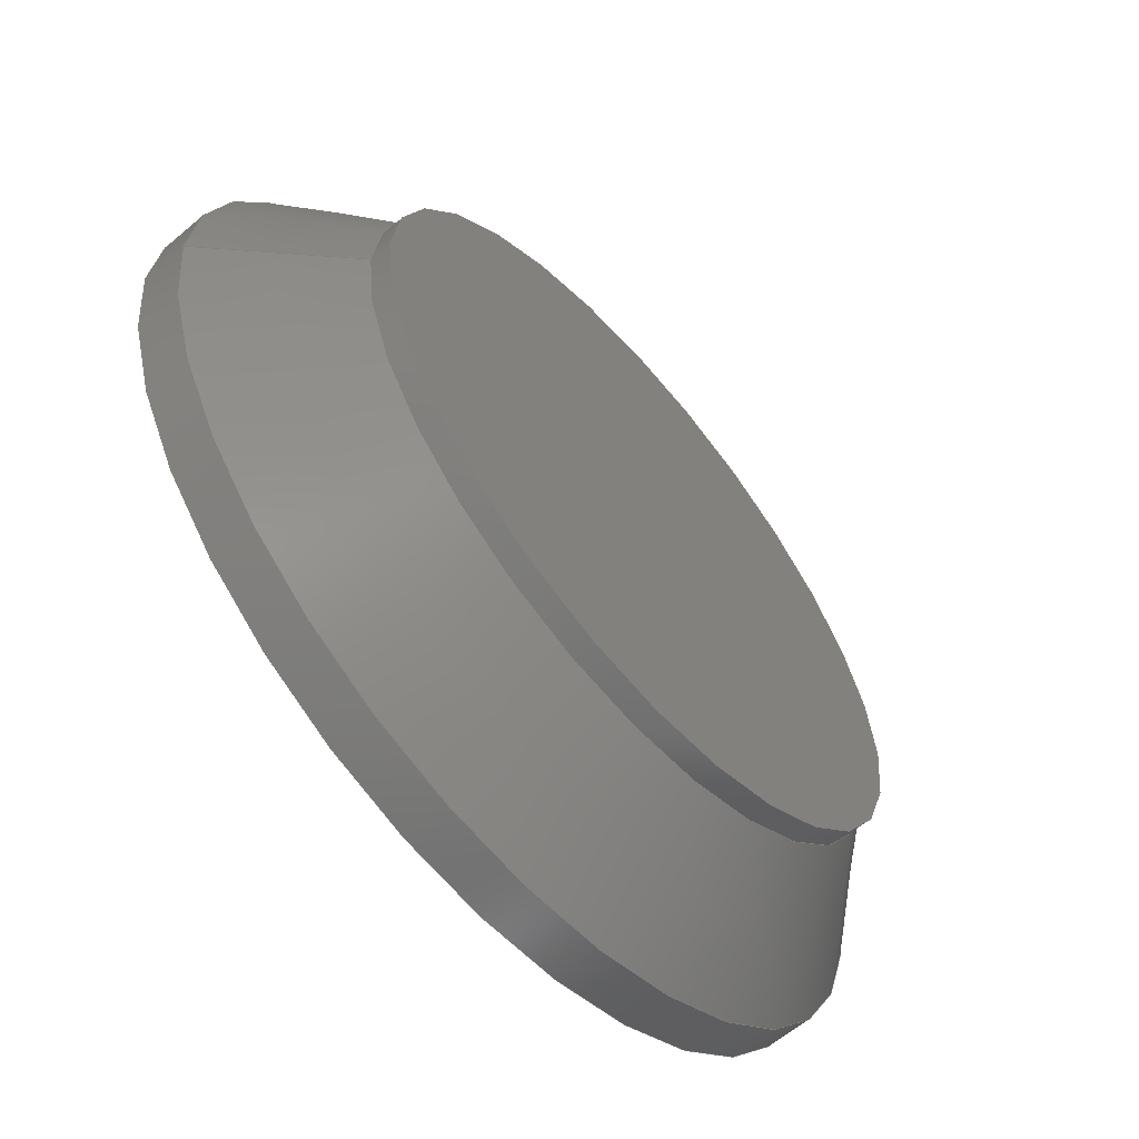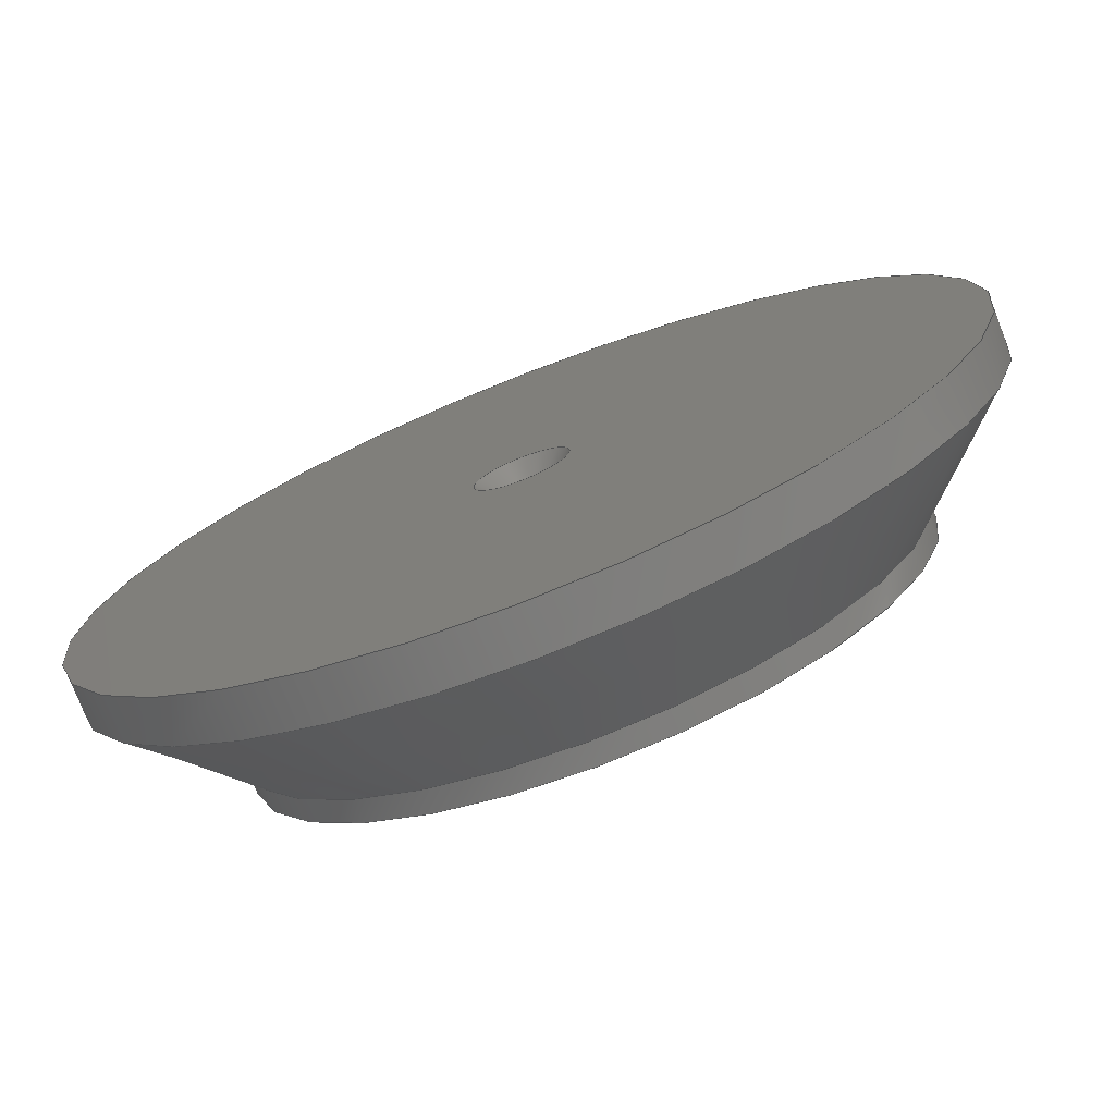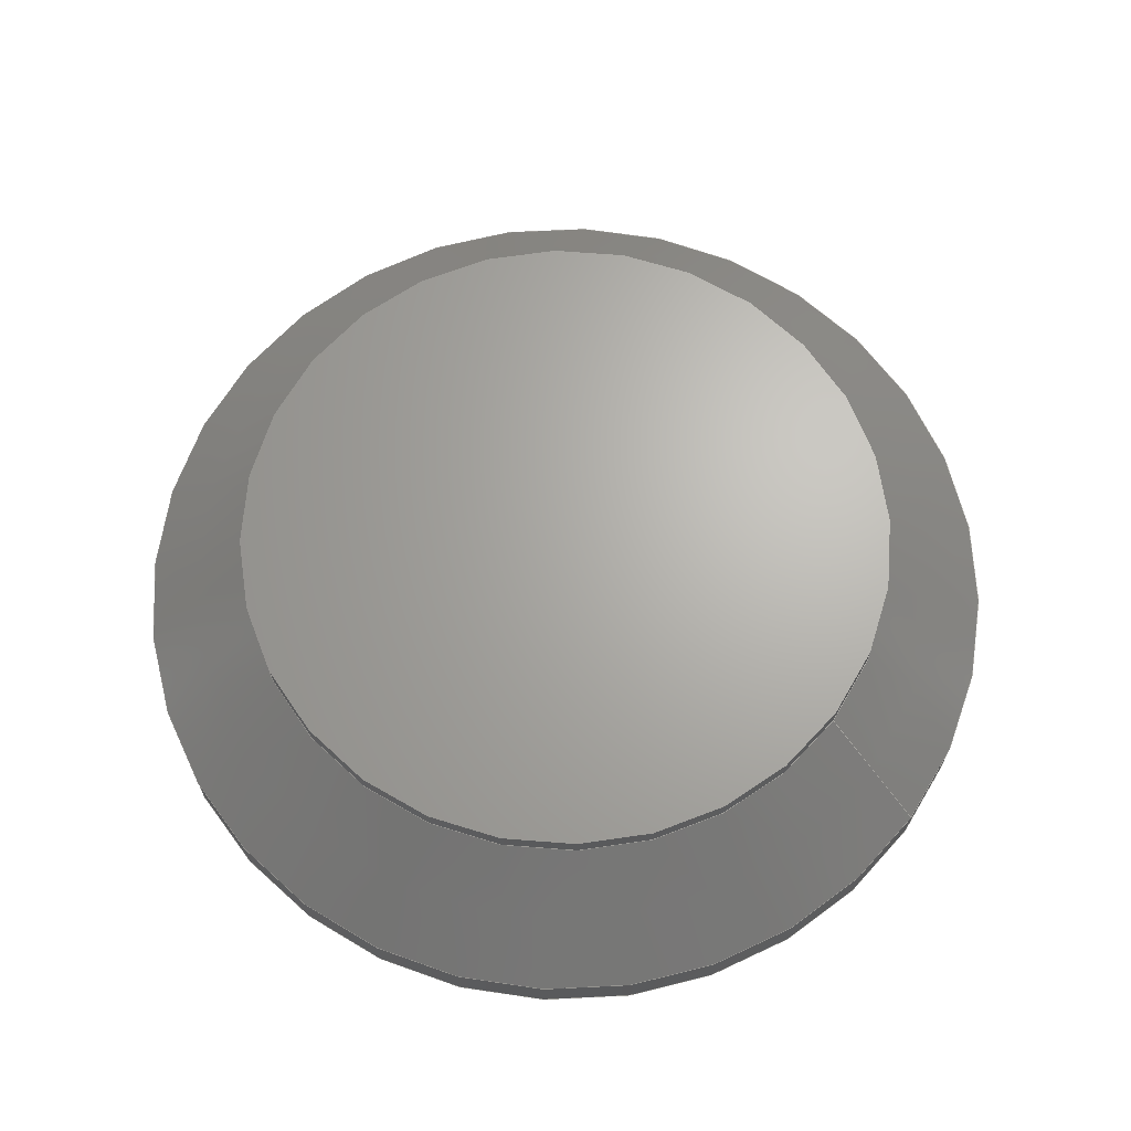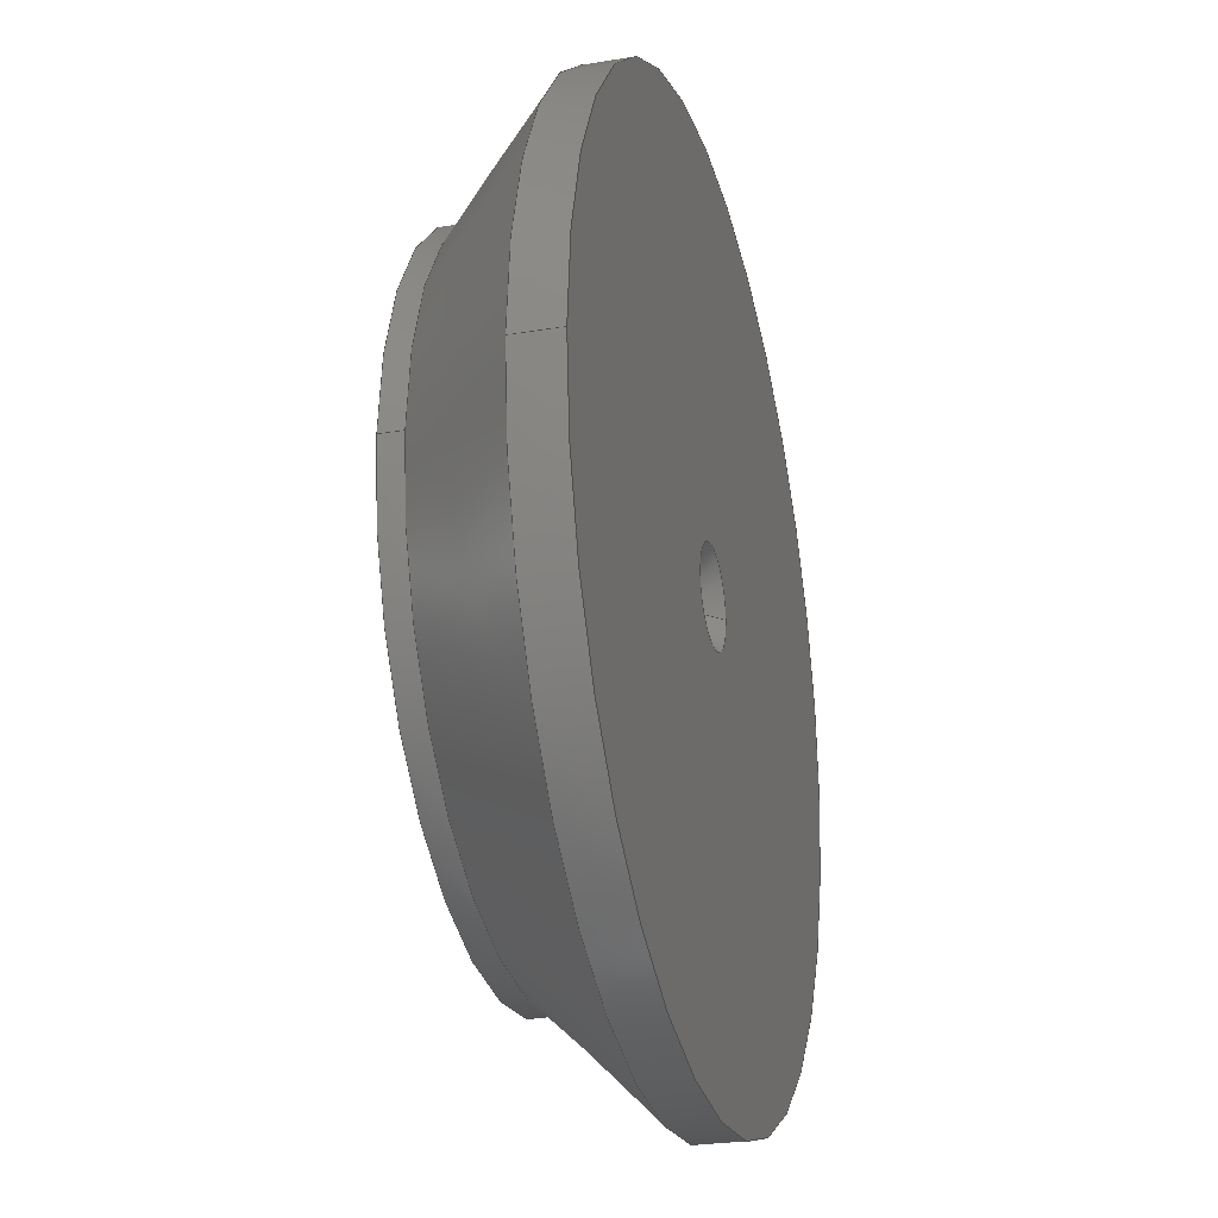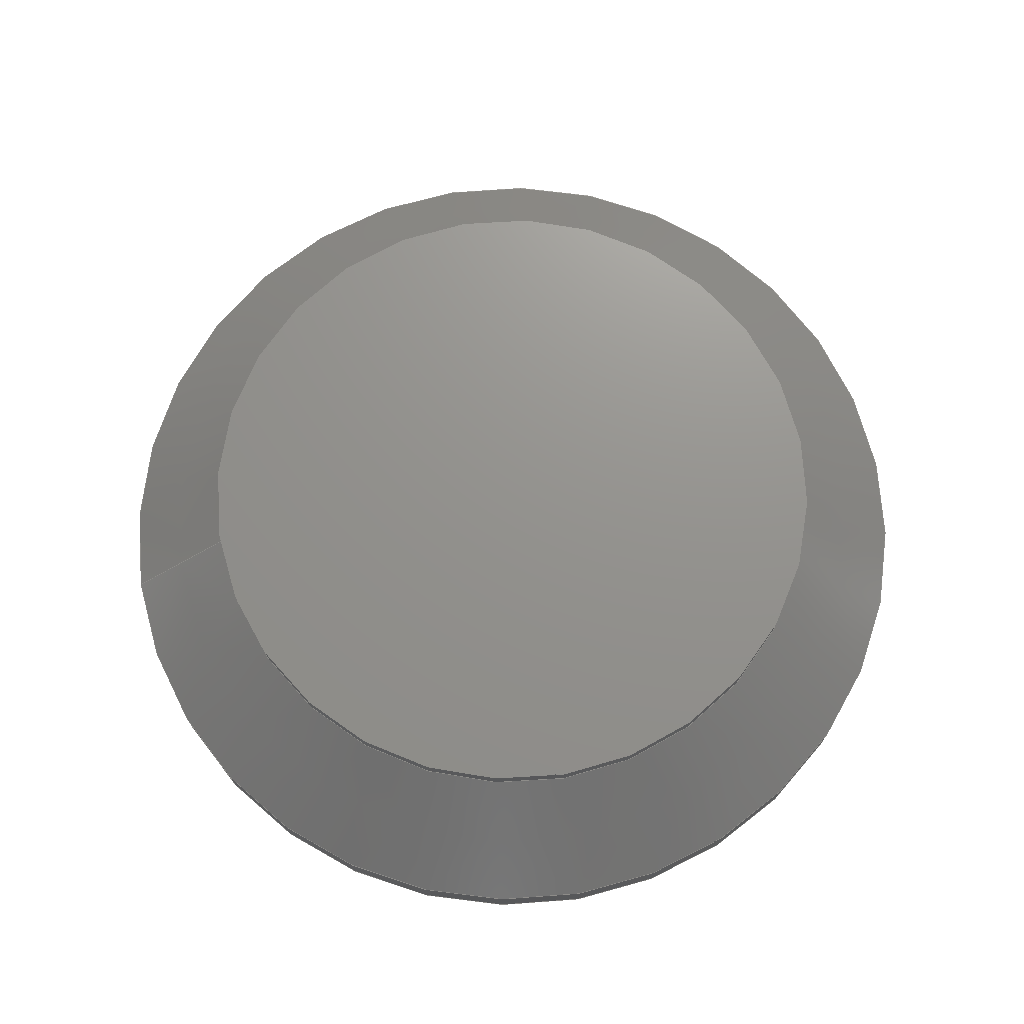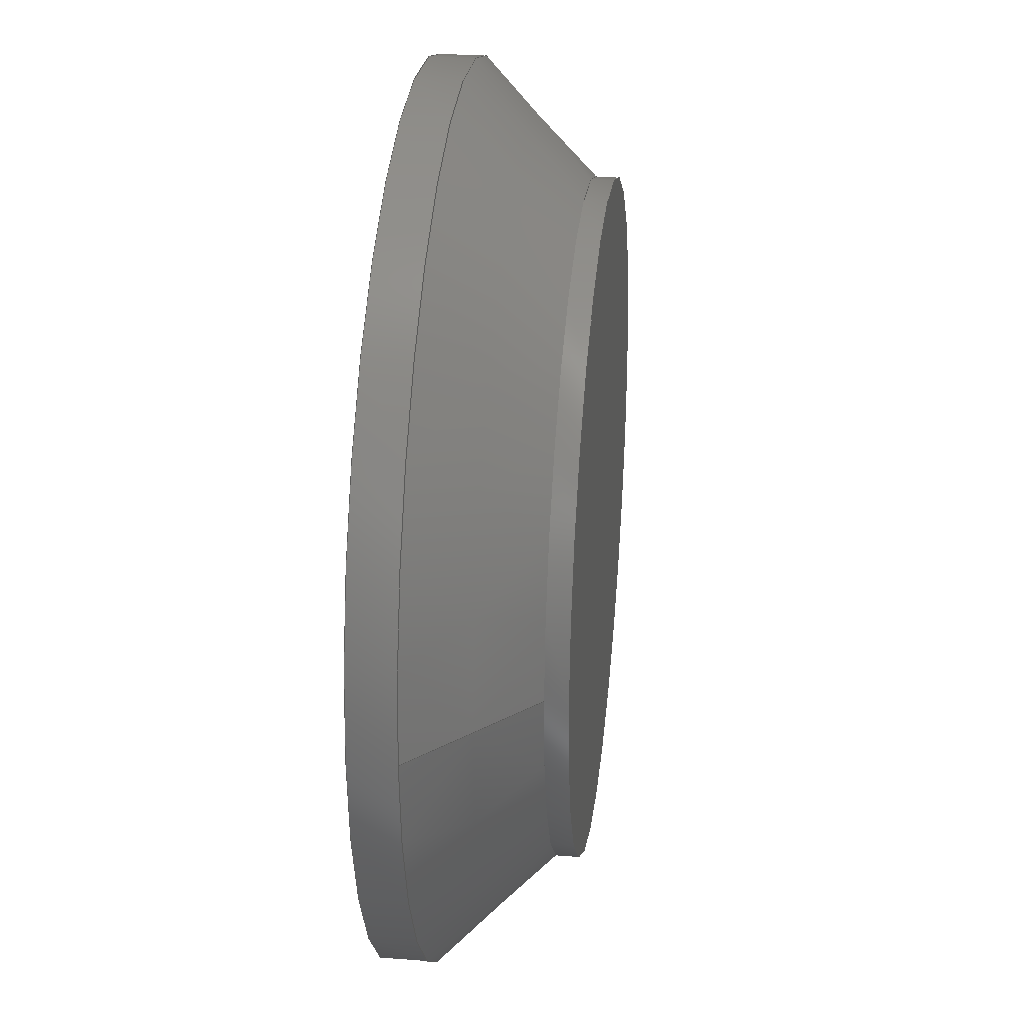
<metadata>
{"format":"step","ext":"step","renderer":"f3d","projection":"perspective","resolution":1024,"background":"white","views":[{"elev":-61.4,"azim":-49.3,"up":"+Y"},{"elev":-74.9,"azim":-158.7,"up":"+Y"},{"elev":66.3,"azim":-143.4,"up":"+Z"},{"elev":-25.7,"azim":105.0,"up":"+Y"},{"elev":71.6,"azim":-9.8,"up":"+Z"},{"elev":29.1,"azim":-83.4,"up":"+Y"}]}
</metadata>
<code>
ISO-10303-21;
DATA;
#1=(NAMED_UNIT(*)PLANE_ANGLE_UNIT()SI_UNIT($,.RADIAN.));
#2=PLANE_ANGLE_MEASURE_WITH_UNIT(PLANE_ANGLE_MEASURE(0.01745),#1);
#3=(CONVERSION_BASED_UNIT('DEGREE',#2)NAMED_UNIT(#4)PLANE_ANGLE_UNIT());
#4=DIMENSIONAL_EXPONENTS(0,0,0,0,0,0,0);
#5=(NAMED_UNIT(*)SI_UNIT($,.STERADIAN.)SOLID_ANGLE_UNIT());
#6=(LENGTH_UNIT()NAMED_UNIT(*)SI_UNIT(.MILLI.,.METRE.));
#7=UNCERTAINTY_MEASURE_WITH_UNIT(LENGTH_MEASURE(1e-05),#6,'DISTANCE_ACCURACY_VALUE','Maximum Tolerance applied to model');
#8=(GEOMETRIC_REPRESENTATION_CONTEXT(3)GLOBAL_UNCERTAINTY_ASSIGNED_CONTEXT((#7))GLOBAL_UNIT_ASSIGNED_CONTEXT((#6,#3,#5))REPRESENTATION_CONTEXT('','Round'));
#9=CARTESIAN_POINT('',(0,0,0));
#10=DIRECTION('',(0,0,1));
#11=DIRECTION('',(1,0,0));
#12=AXIS2_PLACEMENT_3D('TS3D_PRODUCT_CSYS',#9,#10,#11);
#13=CARTESIAN_POINT('',(5,0,0));
#14=DIRECTION('',(0,0,1));
#15=DIRECTION('',(1,0,0));
#16=AXIS2_PLACEMENT_3D('',#13,#14,#15);
#17=PLANE('',#16);
#18=CARTESIAN_POINT('',(-1.05,-0,-0));
#19=VERTEX_POINT('',#18);
#20=CARTESIAN_POINT('',(0,0,0));
#21=DIRECTION('',(0,0,-1));
#22=DIRECTION('',(-1,0,0));
#23=AXIS2_PLACEMENT_3D('',#20,#21,#22);
#24=CIRCLE('',#23,1.05);
#25=EDGE_CURVE('',#19,#19,#24,.T.);
#26=ORIENTED_EDGE('',*,*,#25,.F.);
#27=EDGE_LOOP('',(#26));
#28=FACE_BOUND('',#27,.T.);
#29=CARTESIAN_POINT('',(10,-0,0));
#30=VERTEX_POINT('',#29);
#31=CARTESIAN_POINT('',(0,0,0));
#32=DIRECTION('',(0,0,1));
#33=DIRECTION('',(1,0,0));
#34=AXIS2_PLACEMENT_3D('',#31,#32,#33);
#35=CIRCLE('',#34,10);
#36=EDGE_CURVE('',#30,#30,#35,.T.);
#37=ORIENTED_EDGE('',*,*,#36,.F.);
#38=EDGE_LOOP('',(#37));
#39=FACE_BOUND('',#38,.T.);
#40=ADVANCED_FACE('',(#28,#39),#17,.F.);
#41=CARTESIAN_POINT('',(0,0,0));
#42=DIRECTION('',(0,0,1));
#43=DIRECTION('',(1,0,0));
#44=AXIS2_PLACEMENT_3D('',#41,#42,#43);
#45=CYLINDRICAL_SURFACE('',#44,10);
#46=CARTESIAN_POINT('',(10,-0,1));
#47=VERTEX_POINT('',#46);
#48=CARTESIAN_POINT('',(10,0,1));
#49=DIRECTION('',(-0,-0,-1));
#50=VECTOR('',#49,1);
#51=LINE('',#48,#50);
#52=EDGE_CURVE('',#47,#30,#51,.T.);
#53=ORIENTED_EDGE('',*,*,#52,.T.);
#54=ORIENTED_EDGE('',*,*,#36,.T.);
#55=ORIENTED_EDGE('',*,*,#52,.F.);
#56=CARTESIAN_POINT('',(-10,0,1));
#57=VERTEX_POINT('',#56);
#58=CARTESIAN_POINT('',(0,0,1));
#59=DIRECTION('',(0,0,1));
#60=DIRECTION('',(1,0,-0));
#61=AXIS2_PLACEMENT_3D('',#58,#59,#60);
#62=CIRCLE('',#61,10);
#63=EDGE_CURVE('',#57,#47,#62,.T.);
#64=ORIENTED_EDGE('',*,*,#63,.F.);
#65=CARTESIAN_POINT('',(0,0,1));
#66=DIRECTION('',(0,0,1));
#67=DIRECTION('',(1,0,-0));
#68=AXIS2_PLACEMENT_3D('',#65,#66,#67);
#69=CIRCLE('',#68,10);
#70=EDGE_CURVE('',#47,#57,#69,.T.);
#71=ORIENTED_EDGE('',*,*,#70,.F.);
#72=EDGE_LOOP('',(#53,#54,#55,#64,#71));
#73=FACE_BOUND('',#72,.T.);
#74=ADVANCED_FACE('',(#73),#45,.T.);
#75=CARTESIAN_POINT('',(0,0,1));
#76=DIRECTION('',(0,0,-1));
#77=DIRECTION('',(-1,0,0));
#78=AXIS2_PLACEMENT_3D('',#75,#76,#77);
#79=CONICAL_SURFACE('',#78,10,45);
#80=CARTESIAN_POINT('',(-7.5,0,3.5));
#81=VERTEX_POINT('',#80);
#82=CARTESIAN_POINT('',(-10,0,1));
#83=DIRECTION('',(0.7071,-0,0.7071));
#84=VECTOR('',#83,3.536);
#85=LINE('',#82,#84);
#86=EDGE_CURVE('',#57,#81,#85,.T.);
#87=ORIENTED_EDGE('',*,*,#86,.T.);
#88=CARTESIAN_POINT('',(7.5,-0,3.5));
#89=VERTEX_POINT('',#88);
#90=CARTESIAN_POINT('',(0,0,3.5));
#91=DIRECTION('',(0,0,1));
#92=DIRECTION('',(1,0,-0));
#93=AXIS2_PLACEMENT_3D('',#90,#91,#92);
#94=CIRCLE('',#93,7.5);
#95=EDGE_CURVE('',#89,#81,#94,.T.);
#96=ORIENTED_EDGE('',*,*,#95,.F.);
#97=CARTESIAN_POINT('',(0,0,3.5));
#98=DIRECTION('',(0,0,1));
#99=DIRECTION('',(1,0,-0));
#100=AXIS2_PLACEMENT_3D('',#97,#98,#99);
#101=CIRCLE('',#100,7.5);
#102=EDGE_CURVE('',#81,#89,#101,.T.);
#103=ORIENTED_EDGE('',*,*,#102,.F.);
#104=ORIENTED_EDGE('',*,*,#86,.F.);
#105=ORIENTED_EDGE('',*,*,#63,.T.);
#106=ORIENTED_EDGE('',*,*,#70,.T.);
#107=EDGE_LOOP('',(#87,#96,#103,#104,#105,#106));
#108=FACE_BOUND('',#107,.T.);
#109=ADVANCED_FACE('',(#108),#79,.T.);
#110=CARTESIAN_POINT('',(0,0,0));
#111=DIRECTION('',(0,0,1));
#112=DIRECTION('',(1,0,0));
#113=AXIS2_PLACEMENT_3D('',#110,#111,#112);
#114=CYLINDRICAL_SURFACE('',#113,7.5);
#115=CARTESIAN_POINT('',(7.5,-0,4));
#116=VERTEX_POINT('',#115);
#117=CARTESIAN_POINT('',(7.5,0,4));
#118=DIRECTION('',(-0,-0,-1));
#119=VECTOR('',#118,0.5);
#120=LINE('',#117,#119);
#121=EDGE_CURVE('',#116,#89,#120,.T.);
#122=ORIENTED_EDGE('',*,*,#121,.T.);
#123=ORIENTED_EDGE('',*,*,#95,.T.);
#124=ORIENTED_EDGE('',*,*,#102,.T.);
#125=ORIENTED_EDGE('',*,*,#121,.F.);
#126=CARTESIAN_POINT('',(0,0,4));
#127=DIRECTION('',(0,0,1));
#128=DIRECTION('',(1,0,-0));
#129=AXIS2_PLACEMENT_3D('',#126,#127,#128);
#130=CIRCLE('',#129,7.5);
#131=EDGE_CURVE('',#116,#116,#130,.T.);
#132=ORIENTED_EDGE('',*,*,#131,.F.);
#133=EDGE_LOOP('',(#122,#123,#124,#125,#132));
#134=FACE_BOUND('',#133,.T.);
#135=ADVANCED_FACE('',(#134),#114,.T.);
#136=CARTESIAN_POINT('',(3.75,0,4));
#137=DIRECTION('',(0,0,-1));
#138=DIRECTION('',(-1,0,0));
#139=AXIS2_PLACEMENT_3D('',#136,#137,#138);
#140=PLANE('',#139);
#141=ORIENTED_EDGE('',*,*,#131,.T.);
#142=EDGE_LOOP('',(#141));
#143=FACE_BOUND('',#142,.T.);
#144=ADVANCED_FACE('',(#143),#140,.F.);
#145=CARTESIAN_POINT('',(0,0,1));
#146=DIRECTION('',(0,0,-1));
#147=DIRECTION('',(-1,0,0));
#148=AXIS2_PLACEMENT_3D('',#145,#146,#147);
#149=PLANE('',#148);
#150=CARTESIAN_POINT('',(-0.05,0,1));
#151=VERTEX_POINT('',#150);
#152=CARTESIAN_POINT('',(0,0,1));
#153=DIRECTION('',(0,0,-1));
#154=DIRECTION('',(-1,0,0));
#155=AXIS2_PLACEMENT_3D('',#152,#153,#154);
#156=CIRCLE('',#155,0.05);
#157=EDGE_CURVE('',#151,#151,#156,.T.);
#158=ORIENTED_EDGE('',*,*,#157,.T.);
#159=EDGE_LOOP('',(#158));
#160=FACE_BOUND('',#159,.T.);
#161=ADVANCED_FACE('',(#160),#149,.T.);
#162=CARTESIAN_POINT('',(0,0,1));
#163=DIRECTION('',(0,0,-1));
#164=DIRECTION('',(-1,0,0));
#165=AXIS2_PLACEMENT_3D('',#162,#163,#164);
#166=CONICAL_SURFACE('',#165,0.05,45);
#167=CARTESIAN_POINT('',(-1.05,0,-0));
#168=DIRECTION('',(0.7071,-0,0.7071));
#169=VECTOR('',#168,1.414);
#170=LINE('',#167,#169);
#171=EDGE_CURVE('',#19,#151,#170,.T.);
#172=ORIENTED_EDGE('',*,*,#171,.F.);
#173=ORIENTED_EDGE('',*,*,#25,.T.);
#174=ORIENTED_EDGE('',*,*,#171,.T.);
#175=ORIENTED_EDGE('',*,*,#157,.F.);
#176=EDGE_LOOP('',(#172,#173,#174,#175));
#177=FACE_BOUND('',#176,.T.);
#178=ADVANCED_FACE('',(#177),#166,.F.);
#179=CLOSED_SHELL('',(#40,#74,#109,#135,#144,#161,#178));
#180=MANIFOLD_SOLID_BREP('Round',#179);
#181=COLOUR_RGB('',0.7059,0.698,0.2118);
#182=FILL_AREA_STYLE_COLOUR('',#181);
#183=FILL_AREA_STYLE('',(#182));
#184=SURFACE_STYLE_FILL_AREA(#183);
#185=SURFACE_SIDE_STYLE('',(#184));
#186=SURFACE_STYLE_USAGE(.BOTH.,#185);
#187=PRESENTATION_STYLE_ASSIGNMENT((#186));
#188=STYLED_ITEM('',(#187),#180);
#189=SHAPE_REPRESENTATION('Round',(#12),#8);
#190=ADVANCED_BREP_SHAPE_REPRESENTATION('Round',(#180),#8);
#191=SHAPE_REPRESENTATION_RELATIONSHIP('','',#189,#190);
#192=CARTESIAN_POINT('',(0,0,0));
#193=DIRECTION('',(0,0,1));
#194=DIRECTION('',(1,0,0));
#195=AXIS2_PLACEMENT_3D('',#192,#193,#194);
#196=MAPPED_ITEM('',#197,#195);
#197=REPRESENTATION_MAP(#195,#189);
#198=APPLICATION_CONTEXT('Managed model based 3d engineering');
#199=APPLICATION_PROTOCOL_DEFINITION('international standard','ap242_managed_model_based_3d_engineering',2013,#198);
#200=PRODUCT_CONTEXT('',#198,'mechanical');
#201=PRODUCT_DEFINITION_CONTEXT('part definition',#198,'design');
#202=PRODUCT('Round','Round','',(#200));
#203=PRODUCT_RELATED_PRODUCT_CATEGORY('part','',(#202));
#204=PRODUCT_DEFINITION_FORMATION_WITH_SPECIFIED_SOURCE('','',#202,.NOT_KNOWN.);
#205=PRODUCT_DEFINITION('design','',#204,#201);
#206=PRODUCT_DEFINITION_SHAPE('','',#205);
#207=SHAPE_DEFINITION_REPRESENTATION(#206,#189);
#208=DRAUGHTING_MODEL('',(#196),#8);
#209=DESCRIPTIVE_REPRESENTATION_ITEM('KEY','/Users/ddanier/Library/Containers/com.shapr3d.shapr/Data/tmp/A39A27A6-2DA1-4457-A3A8-3D60BC91BE0E.tmp');
#210=PROPERTY_DEFINITION('KEY','',#205);
#211=REPRESENTATION('',(#209),#8);
#212=PROPERTY_DEFINITION_REPRESENTATION(#210,#211);
#213=GENERAL_PROPERTY('','KEY','');
#214=GENERAL_PROPERTY_ASSOCIATION('','',#213,#210);
#215=MECHANICAL_DESIGN_GEOMETRIC_PRESENTATION_REPRESENTATION('',(#188),#8);
ENDSEC;
END-ISO-10303-21;

</code>
